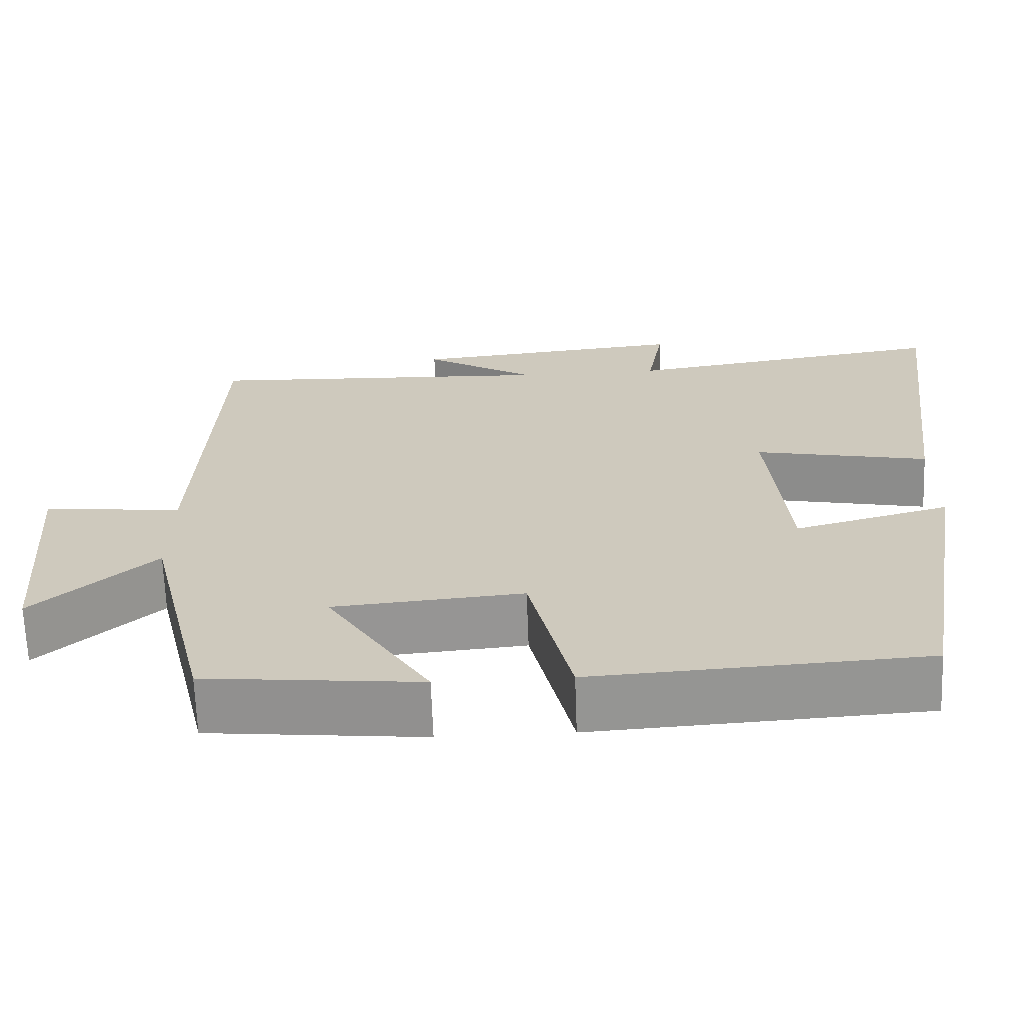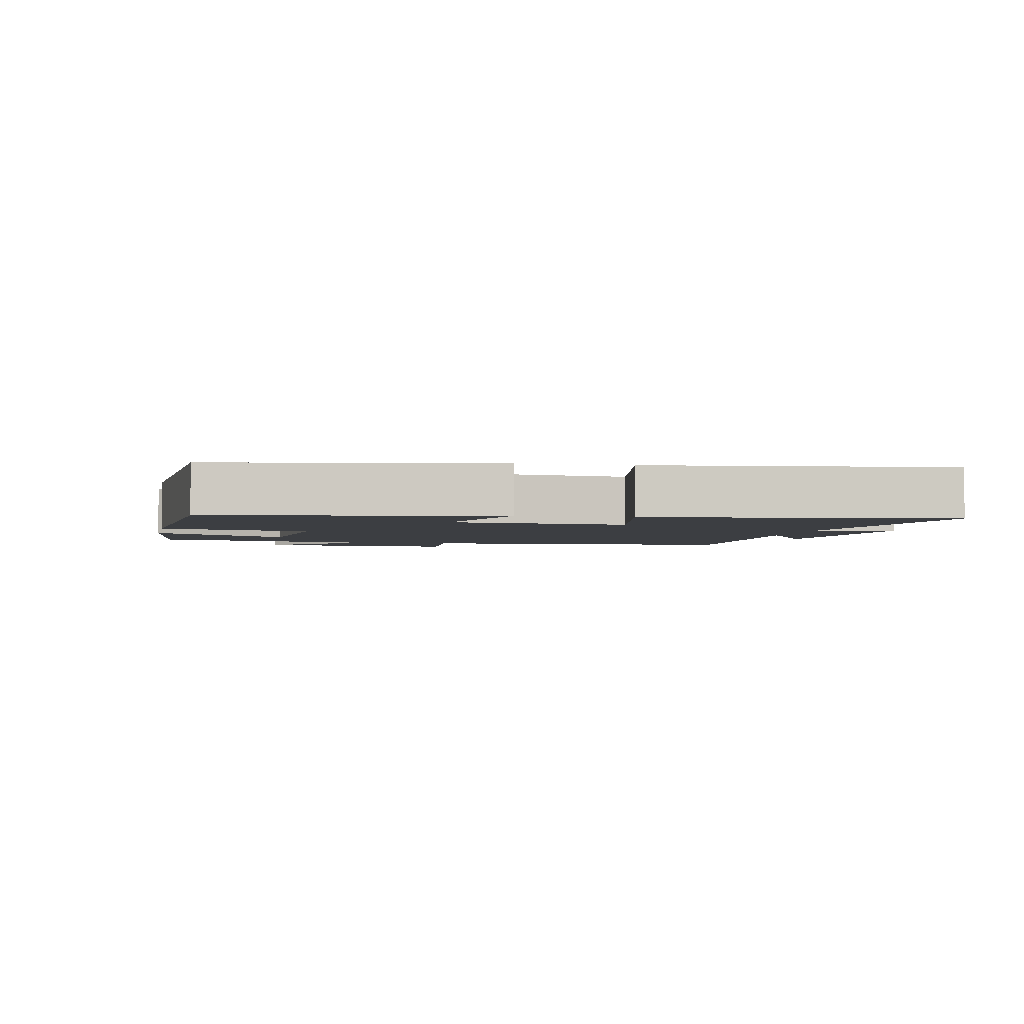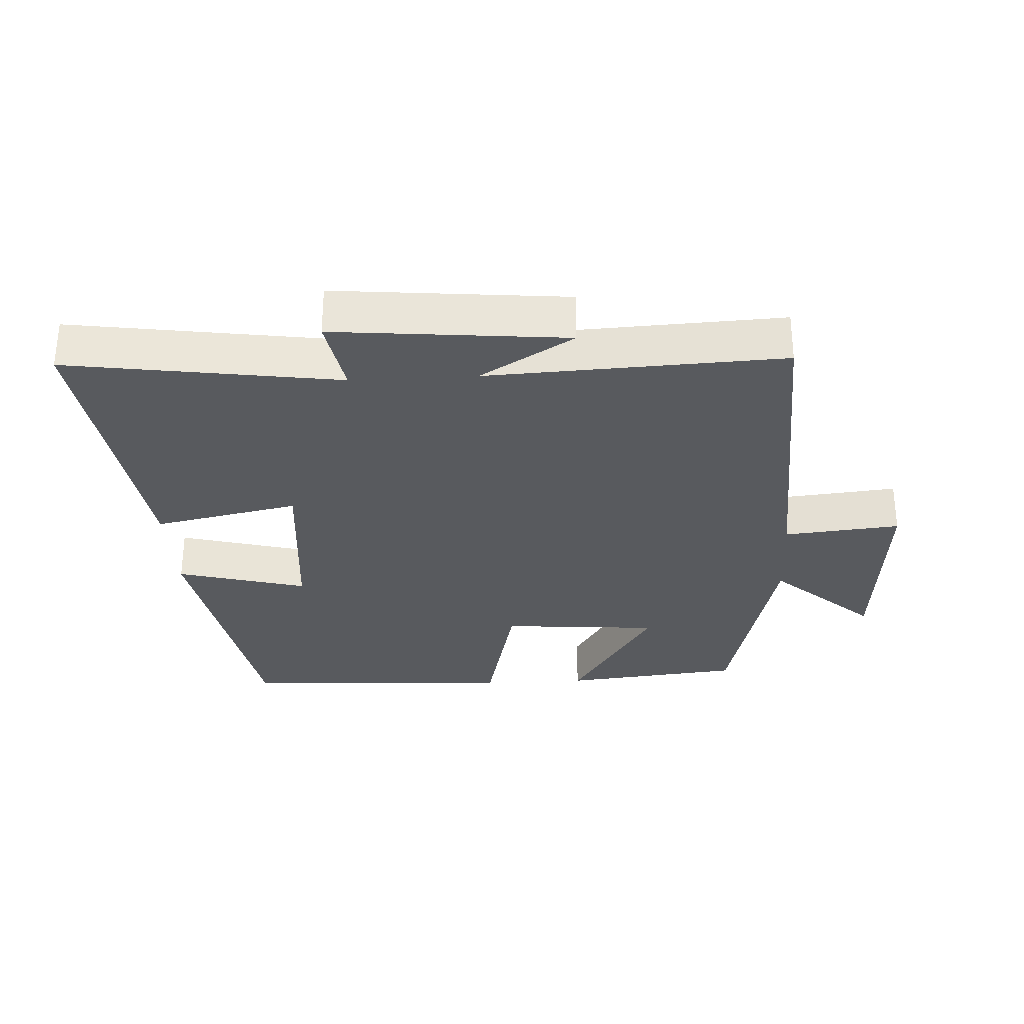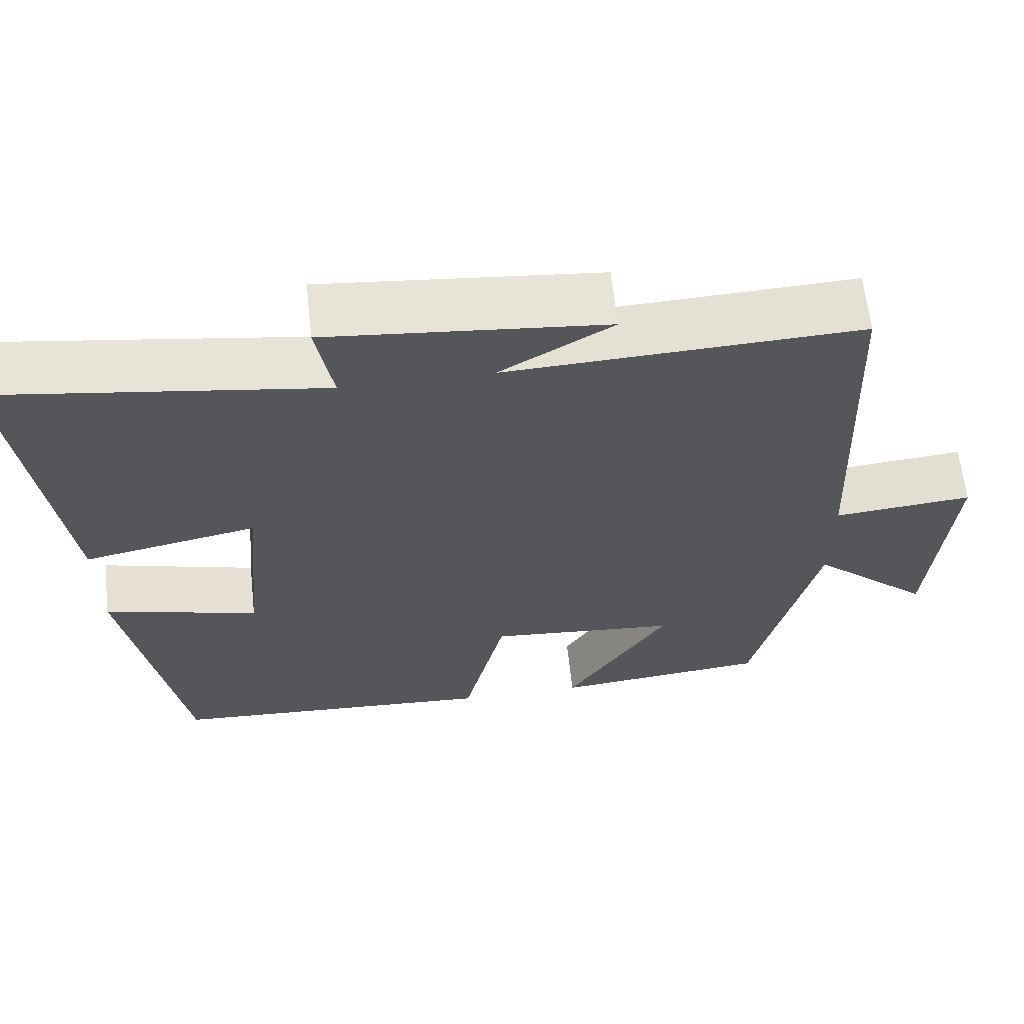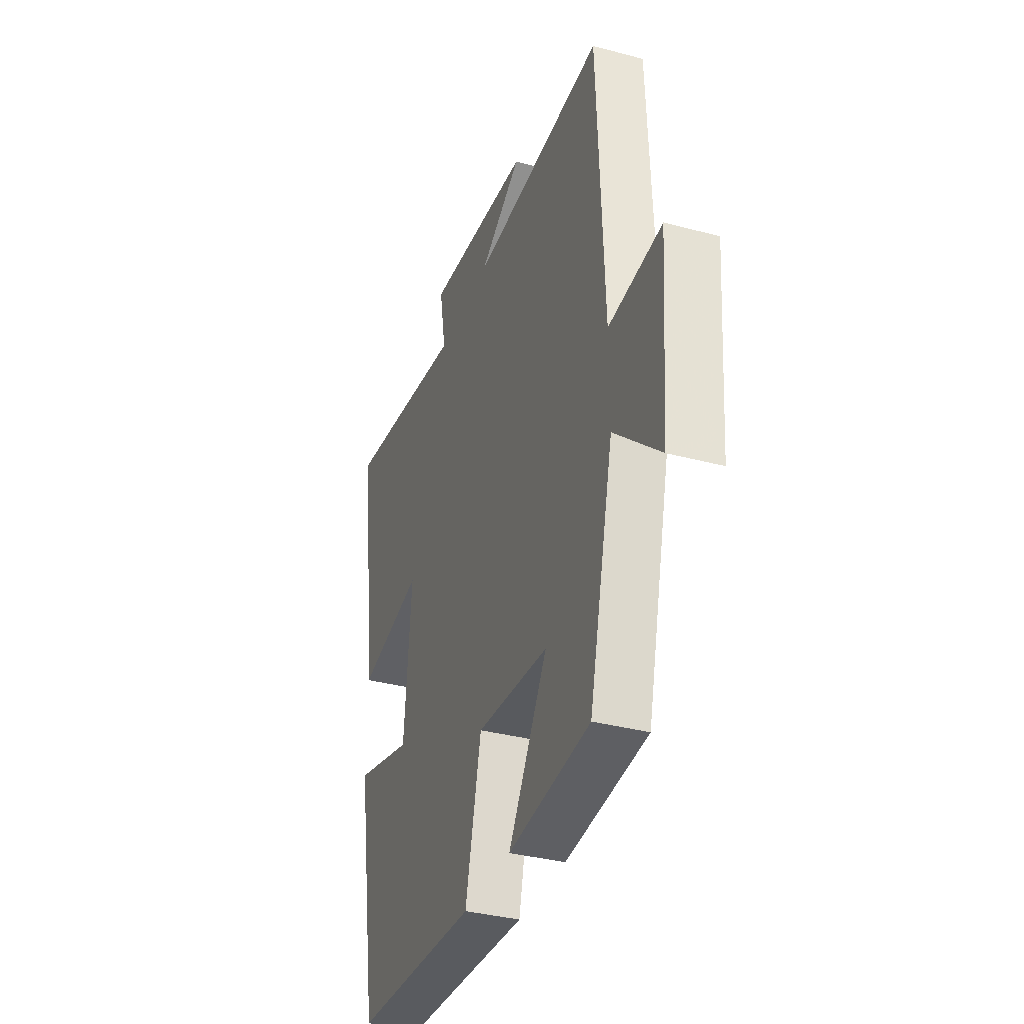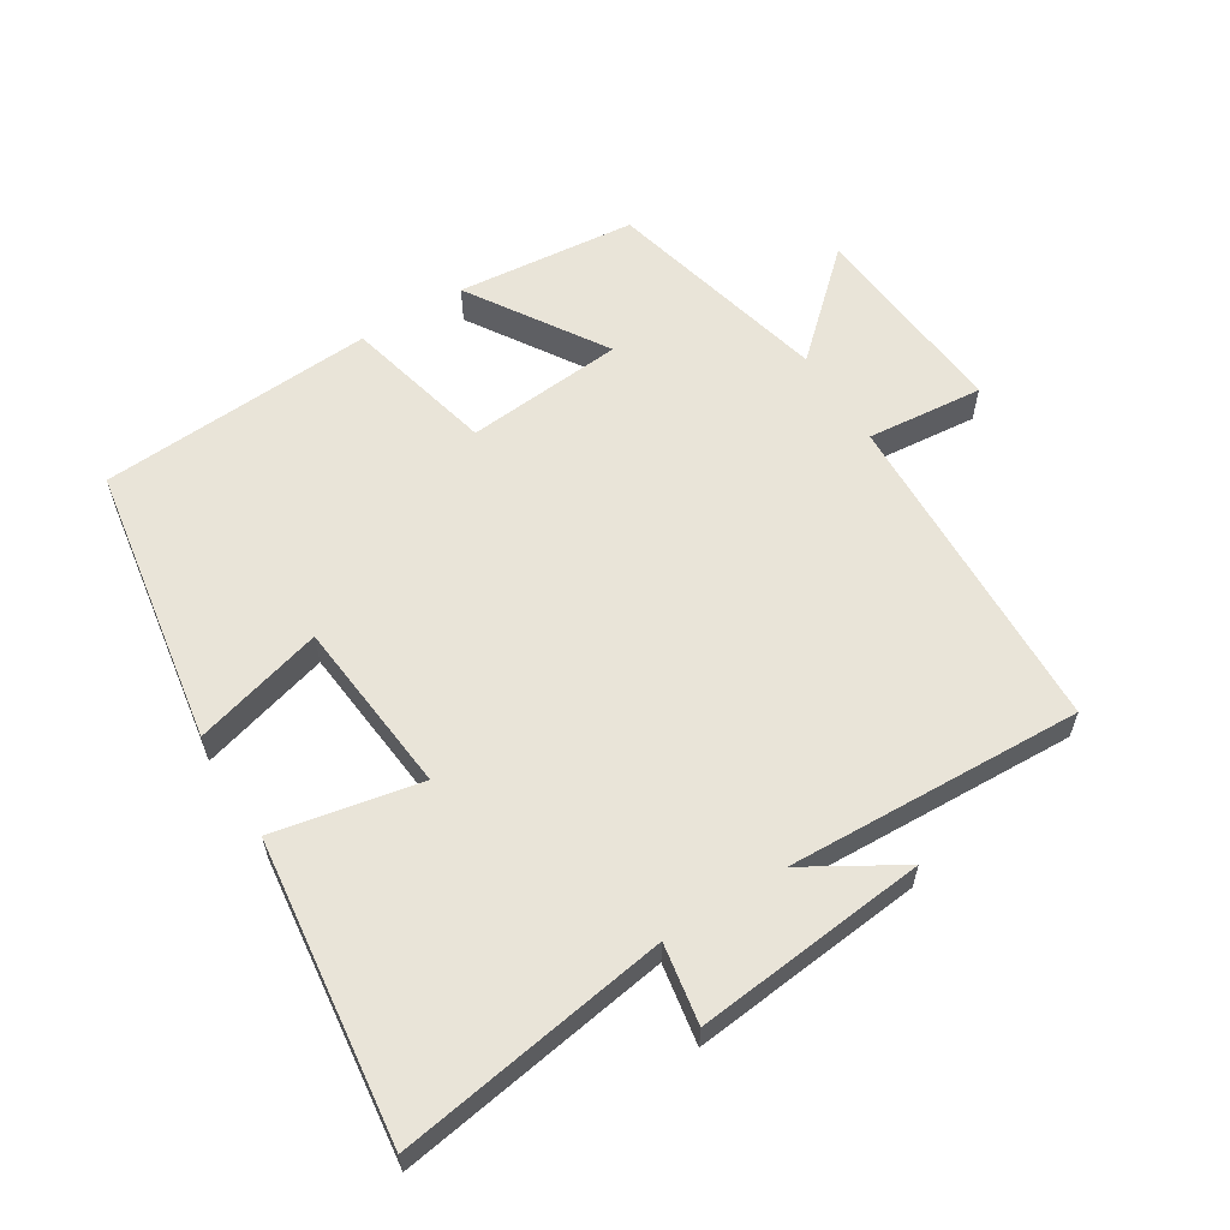
<metadata>
{"format":"obj","ext":"obj","renderer":"f3d","projection":"perspective","resolution":1024,"background":"white","views":[{"elev":-66.9,"azim":-177.9,"up":"+Z"},{"elev":-3.0,"azim":-101.8,"up":"+Y"},{"elev":-30.5,"azim":3.2,"up":"+Y"},{"elev":63.6,"azim":-6.2,"up":"+Z"},{"elev":-35.5,"azim":70.6,"up":"+Z"},{"elev":59.8,"azim":-32.2,"up":"+Y"}]}
</metadata>
<code>
v 0.479 0.07 0.52
v 0.5 0.07 0.023
v 0.675 0.07 0.04
v 0.651 0.07 -0.27
v 0.5 0.07 -0.133
v 0.419 0.07 -0.472
v 0.149 0.07 -0.5
v 0.278 0.07 -0.294
v 0.04 0.07 -0.274
v -0.013 0.07 -0.5
v -0.428 0.07 -0.476
v -0.5 0.07 -0.054
v -0.305 0.07 -0.107
v -0.281 0.07 0.157
v -0.5 0.07 0.112
v -0.557 0.07 0.561
v -0.15 0.07 0.5
v -0.171 0.07 0.619
v 0.177 0.07 0.585
v 0.036 0.07 0.5
v 0.479 0 0.52
v 0.5 0 0.023
v 0.675 0 0.04
v 0.651 0 -0.27
v 0.5 0 -0.133
v 0.419 0 -0.472
v 0.149 0 -0.5
v 0.278 0 -0.294
v 0.04 0 -0.274
v -0.013 0 -0.5
v -0.428 0 -0.476
v -0.5 0 -0.054
v -0.305 0 -0.107
v -0.281 0 0.157
v -0.5 0 0.112
v -0.557 0 0.561
v -0.15 0 0.5
v -0.171 0 0.619
v 0.177 0 0.585
v 0.036 0 0.5
f 17 18 19 20
f 14 15 16 17
f 13 14 17 20
f 11 12 13
f 10 11 13
f 9 10 13
f 20 1 2
f 13 20 2
f 9 13 2
f 8 9 2
f 7 8 2
f 6 7 2
f 5 6 2
f 2 3 4 5
f 40 39 38 37
f 37 36 35 34
f 40 37 34 33
f 33 32 31
f 33 31 30
f 33 30 29
f 22 21 40
f 22 40 33
f 22 33 29
f 22 29 28
f 22 28 27
f 22 27 26
f 22 26 25
f 25 24 23 22
f 1 21 22 2
f 2 22 23 3
f 3 23 24 4
f 4 24 25 5
f 5 25 26 6
f 6 26 27 7
f 7 27 28 8
f 8 28 29 9
f 9 29 30 10
f 10 30 31 11
f 11 31 32 12
f 12 32 33 13
f 13 33 34 14
f 14 34 35 15
f 15 35 36 16
f 16 36 37 17
f 17 37 38 18
f 18 38 39 19
f 19 39 40 20
f 20 40 21 1

</code>
